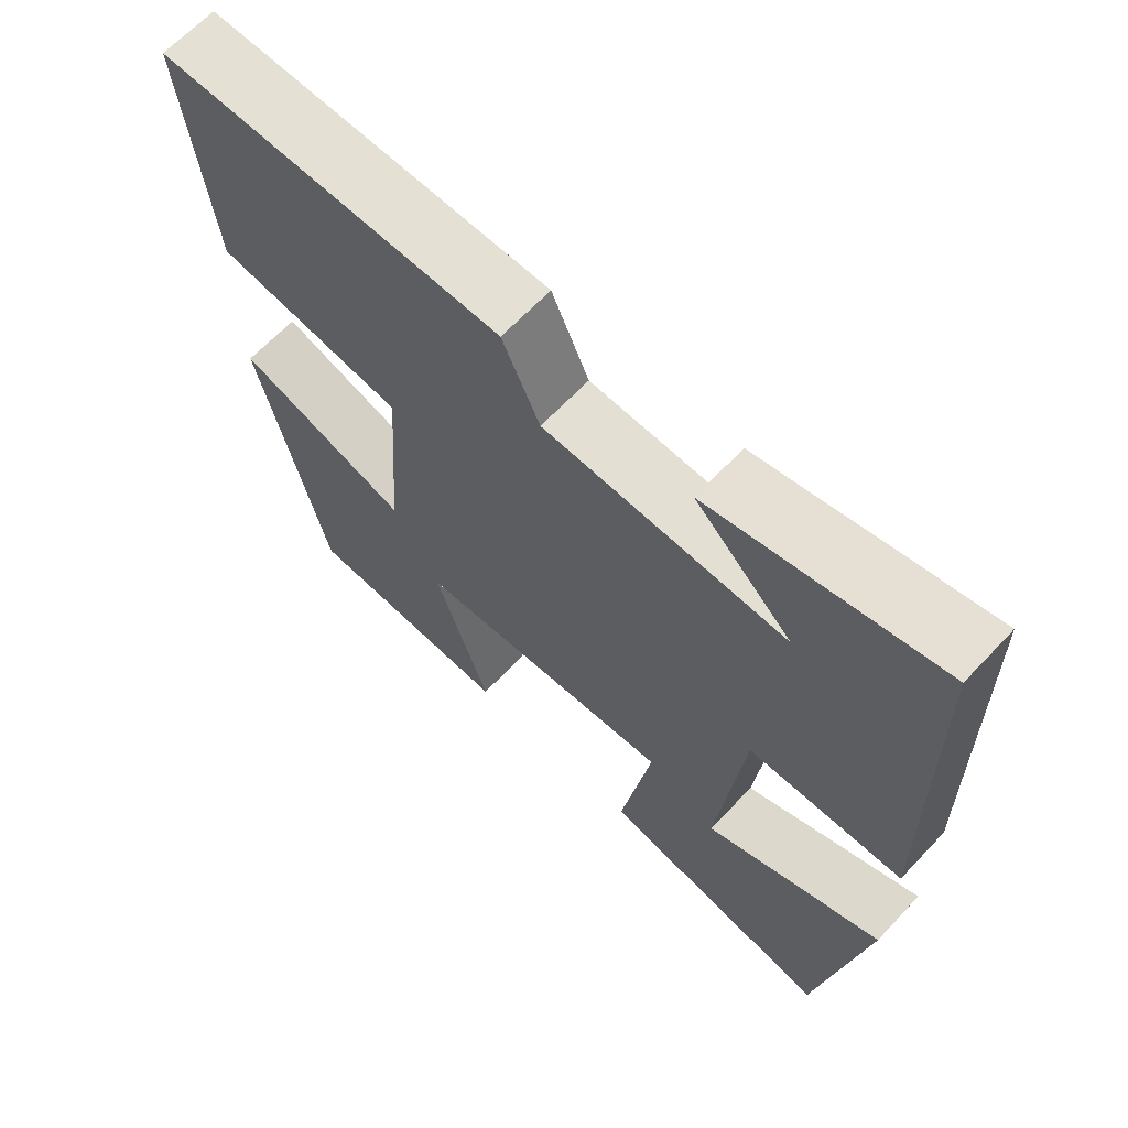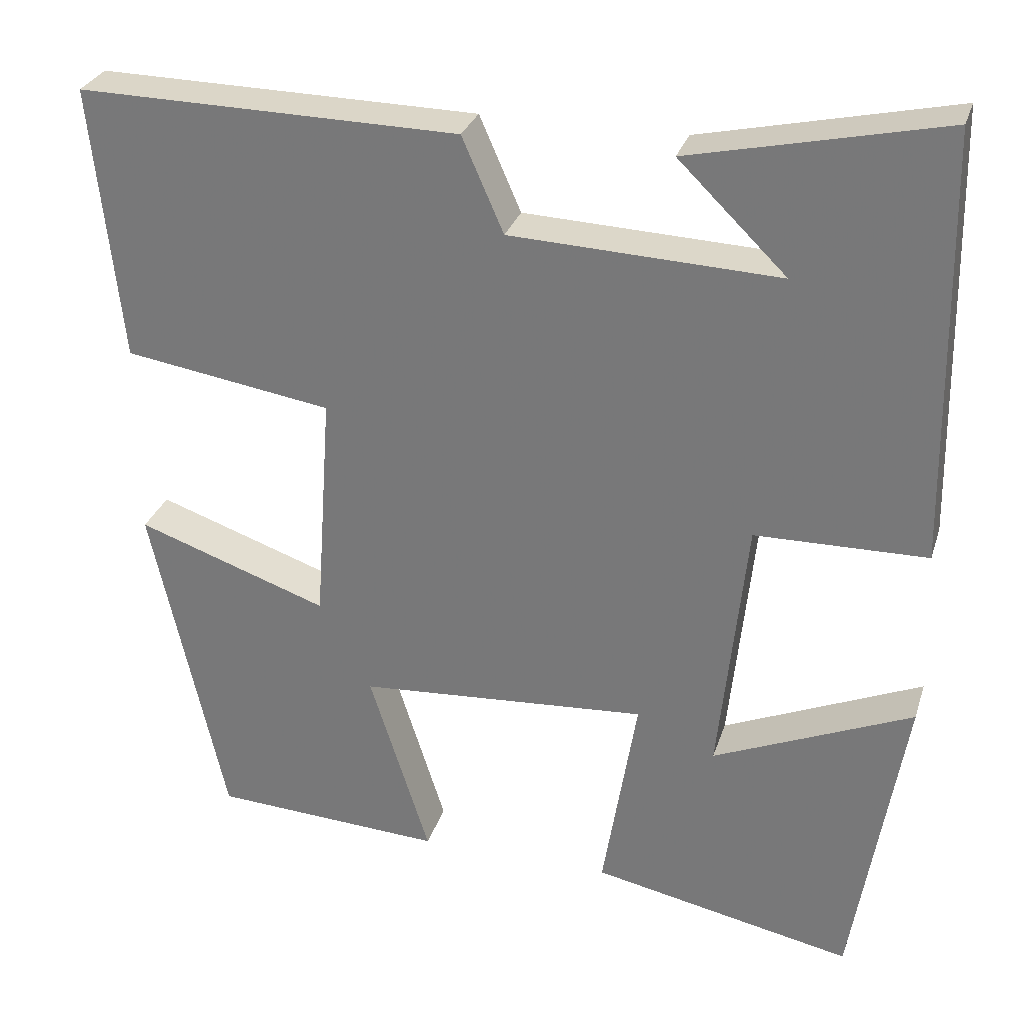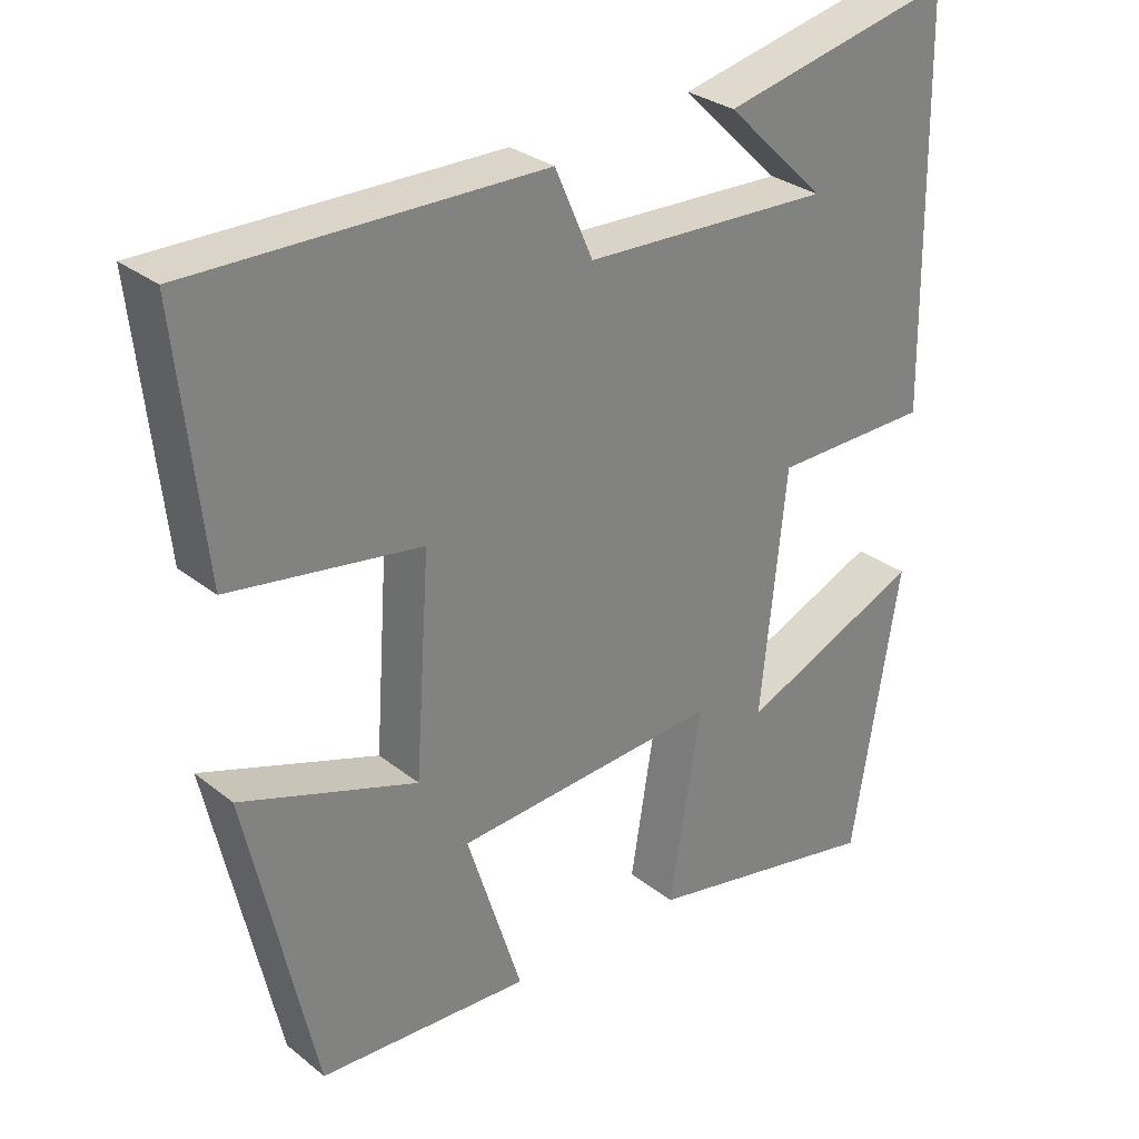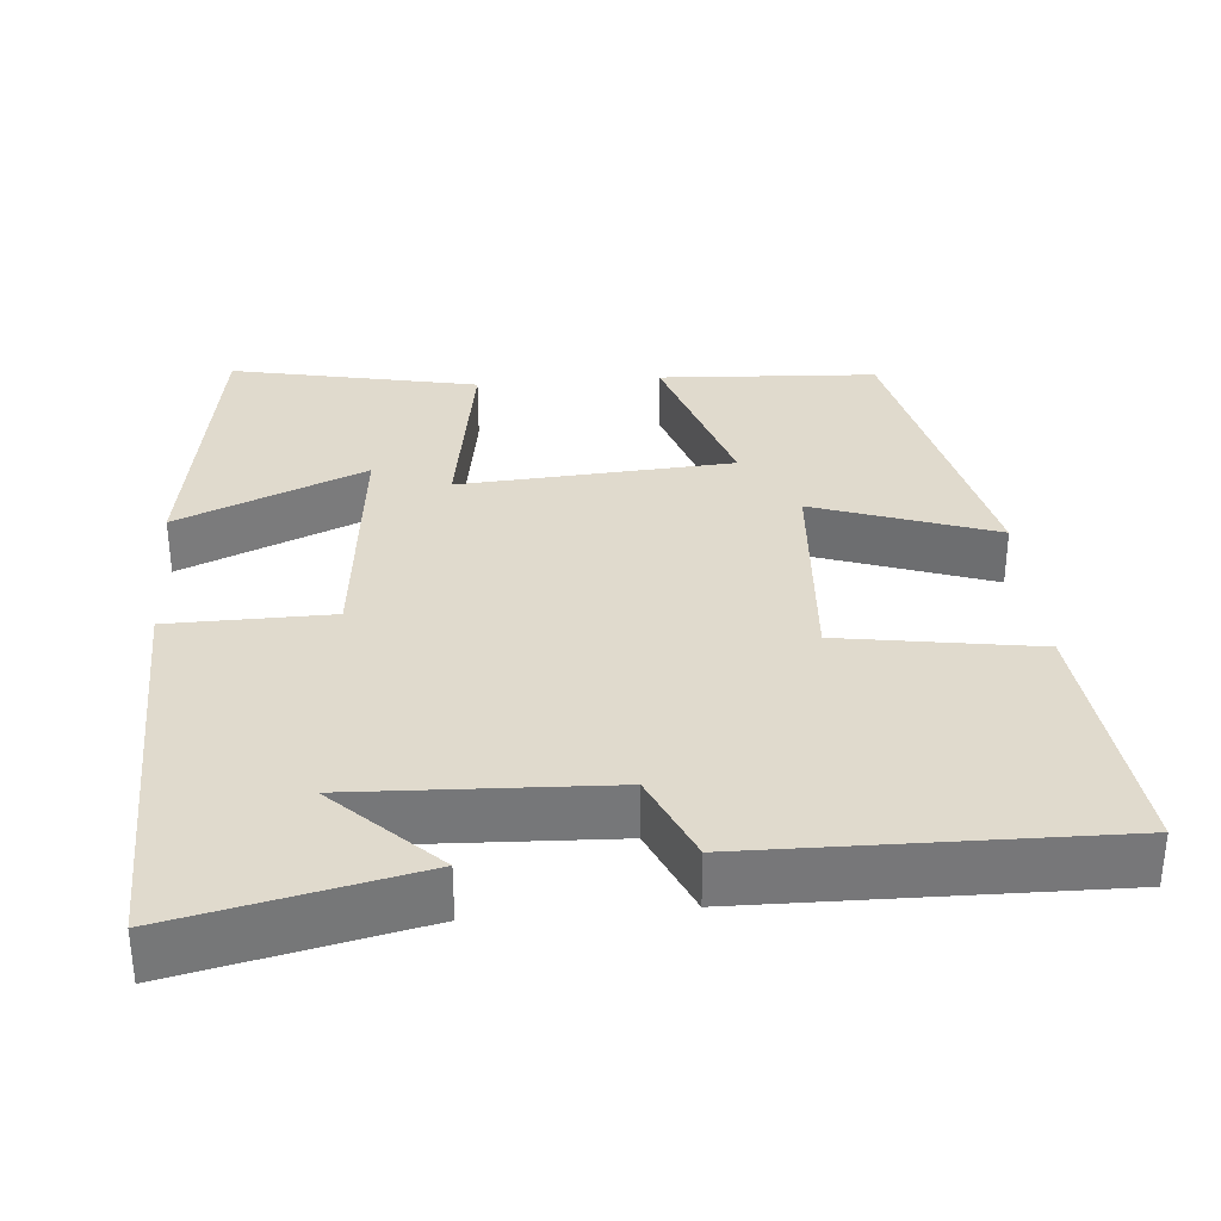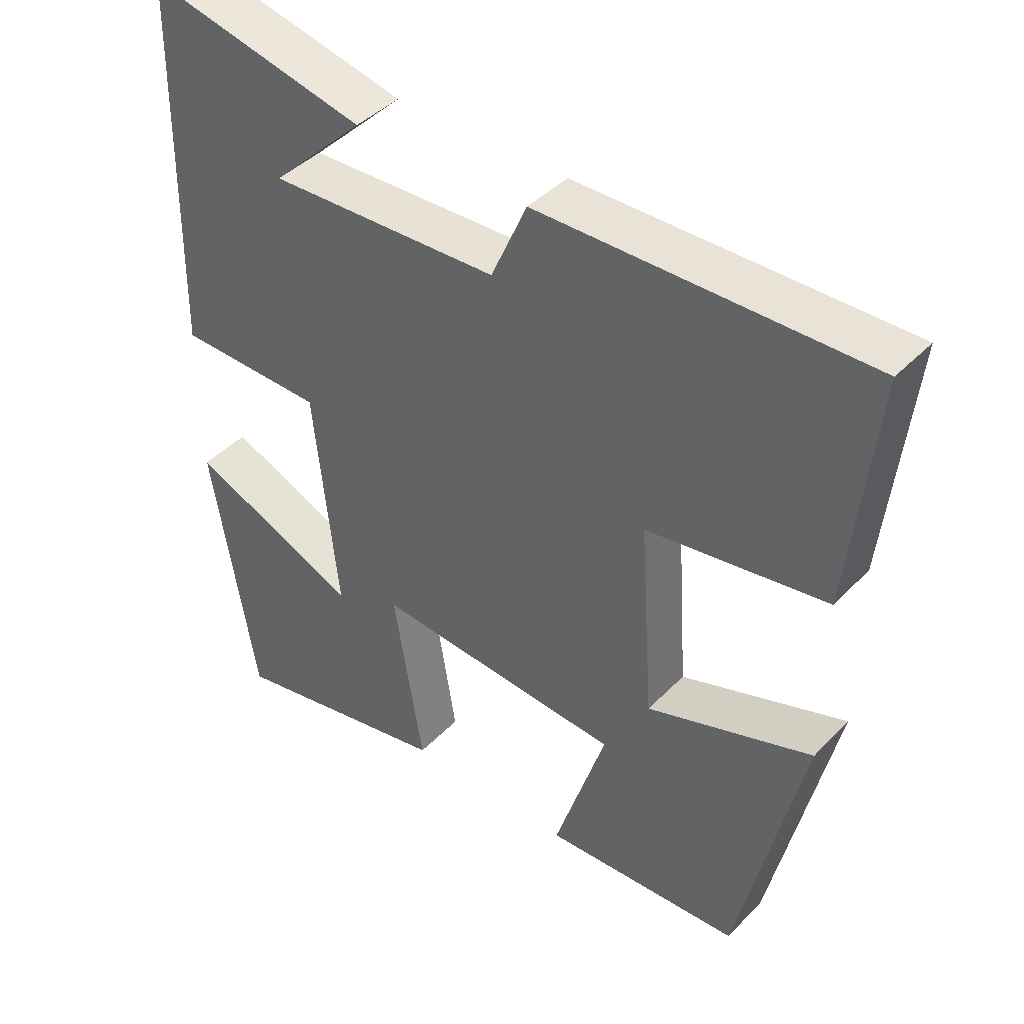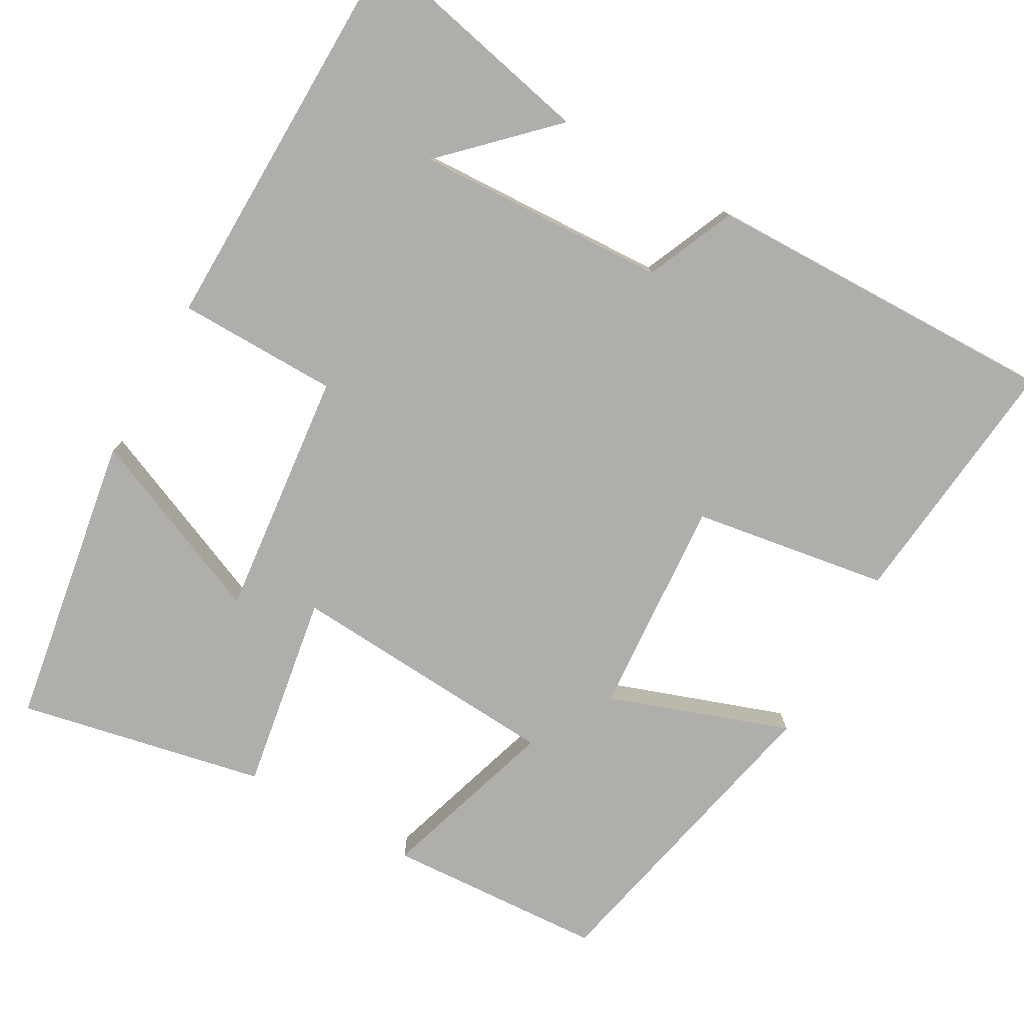
<metadata>
{"format":"obj","ext":"obj","renderer":"f3d","projection":"perspective","resolution":1024,"background":"white","views":[{"elev":65.3,"azim":-136.7,"up":"+Z"},{"elev":29.2,"azim":-163.7,"up":"+Z"},{"elev":29.9,"azim":139.0,"up":"+Z"},{"elev":33.1,"azim":-4.8,"up":"+Y"},{"elev":42.3,"azim":39.7,"up":"+Z"},{"elev":-77.7,"azim":-29.3,"up":"+Y"}]}
</metadata>
<code>
v 0.409 0.07 -0.484
v 0.125 0.07 -0.5
v 0.199 0.07 -0.267
v -0.157 0.07 -0.243
v -0.115 0.07 -0.5
v -0.437 0.07 -0.566
v -0.5 0.07 -0.182
v -0.255 0.07 -0.287
v -0.289 0.07 0.037
v -0.5 0.07 0.04
v -0.491 0.07 0.569
v -0.18 0.07 0.5
v -0.313 0.07 0.37
v 0.017 0.07 0.384
v 0.068 0.07 0.5
v 0.536 0.07 0.507
v 0.5 0.07 0.17
v 0.244 0.07 0.13
v 0.264 0.07 -0.156
v 0.5 0.07 -0.074
v 0.409 0 -0.484
v 0.125 0 -0.5
v 0.199 0 -0.267
v -0.157 0 -0.243
v -0.115 0 -0.5
v -0.437 0 -0.566
v -0.5 0 -0.182
v -0.255 0 -0.287
v -0.289 0 0.037
v -0.5 0 0.04
v -0.491 0 0.569
v -0.18 0 0.5
v -0.313 0 0.37
v 0.017 0 0.384
v 0.068 0 0.5
v 0.536 0 0.507
v 0.5 0 0.17
v 0.244 0 0.13
v 0.264 0 -0.156
v 0.5 0 -0.074
f 1 2 3
f 20 1 3
f 19 20 3
f 18 19 3 4
f 16 17 18
f 15 16 18
f 14 15 18
f 13 14 18 4
f 11 12 13
f 9 10 11 13
f 13 4 5
f 9 13 5
f 8 9 5
f 5 6 7 8
f 23 22 21
f 23 21 40
f 23 40 39
f 24 23 39 38
f 38 37 36
f 38 36 35
f 38 35 34
f 24 38 34 33
f 33 32 31
f 33 31 30 29
f 25 24 33
f 25 33 29
f 25 29 28
f 28 27 26 25
f 1 21 22 2
f 2 22 23 3
f 3 23 24 4
f 4 24 25 5
f 5 25 26 6
f 6 26 27 7
f 7 27 28 8
f 8 28 29 9
f 9 29 30 10
f 10 30 31 11
f 11 31 32 12
f 12 32 33 13
f 13 33 34 14
f 14 34 35 15
f 15 35 36 16
f 16 36 37 17
f 17 37 38 18
f 18 38 39 19
f 19 39 40 20
f 20 40 21 1

</code>
